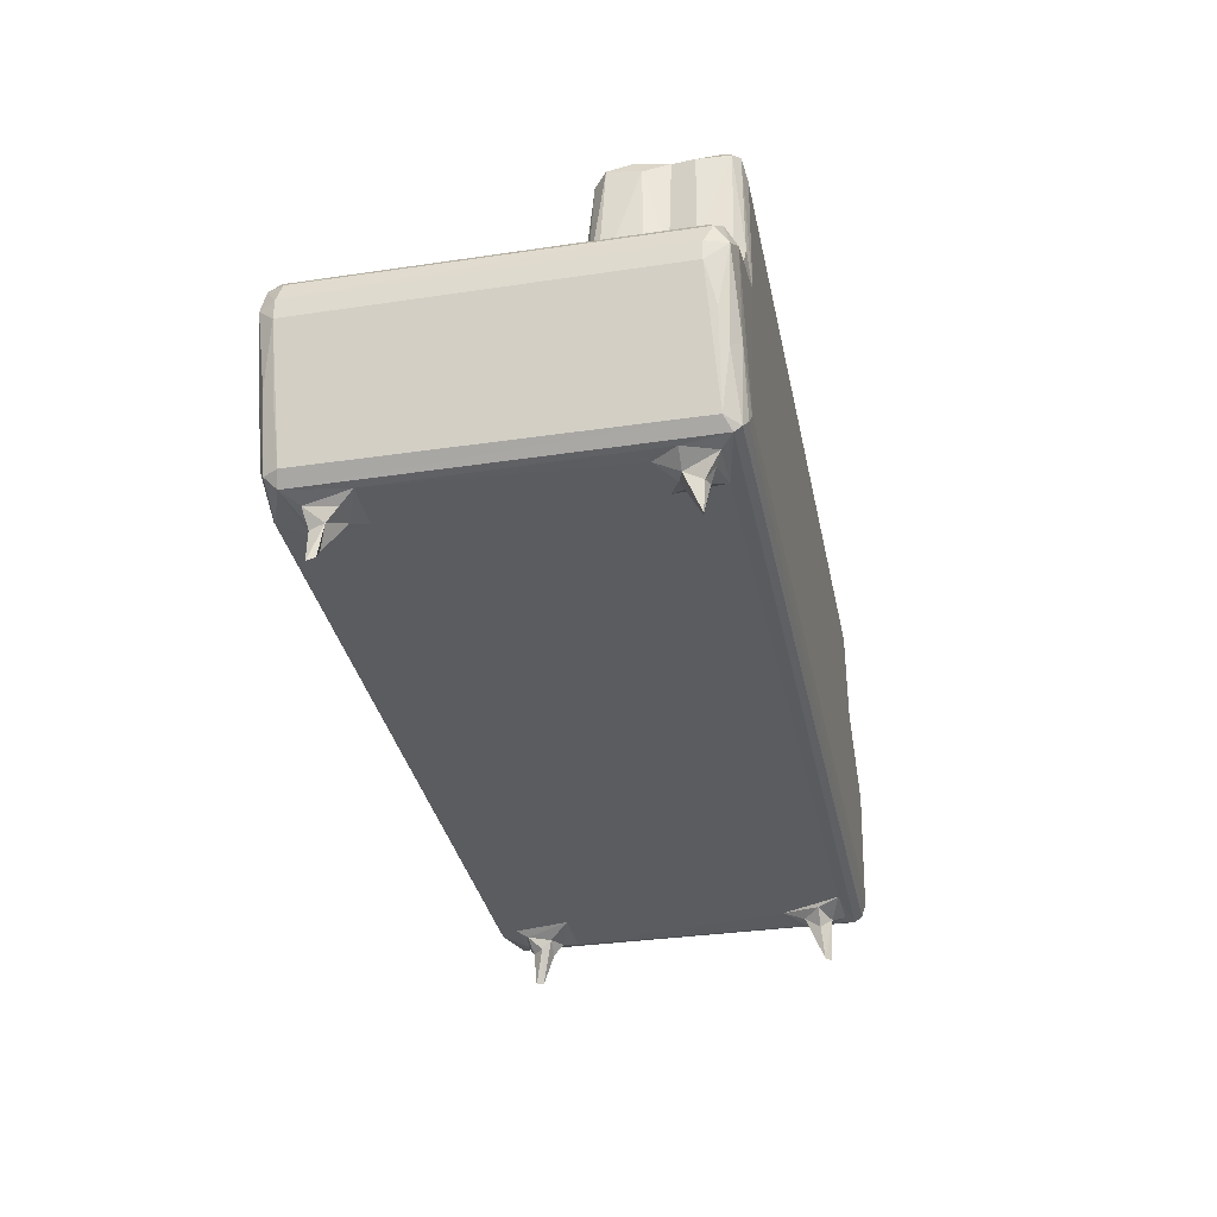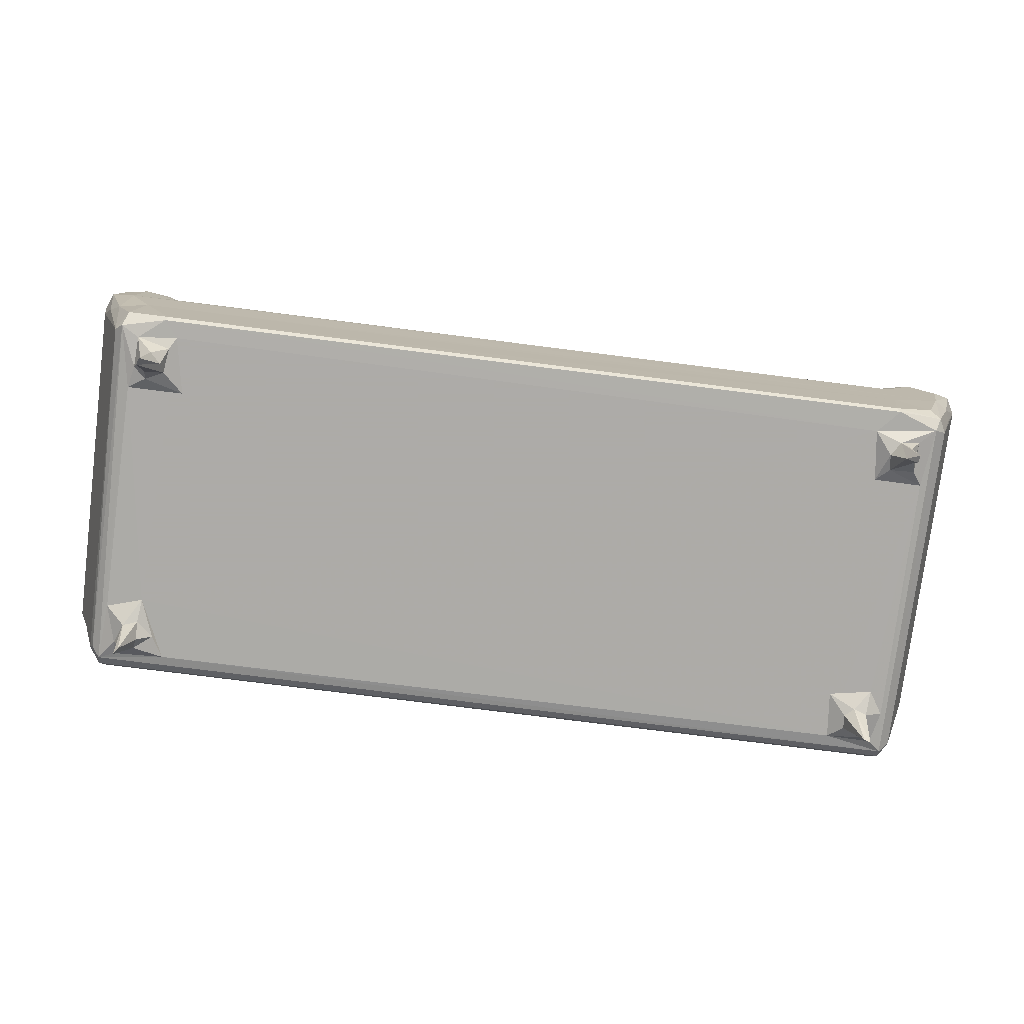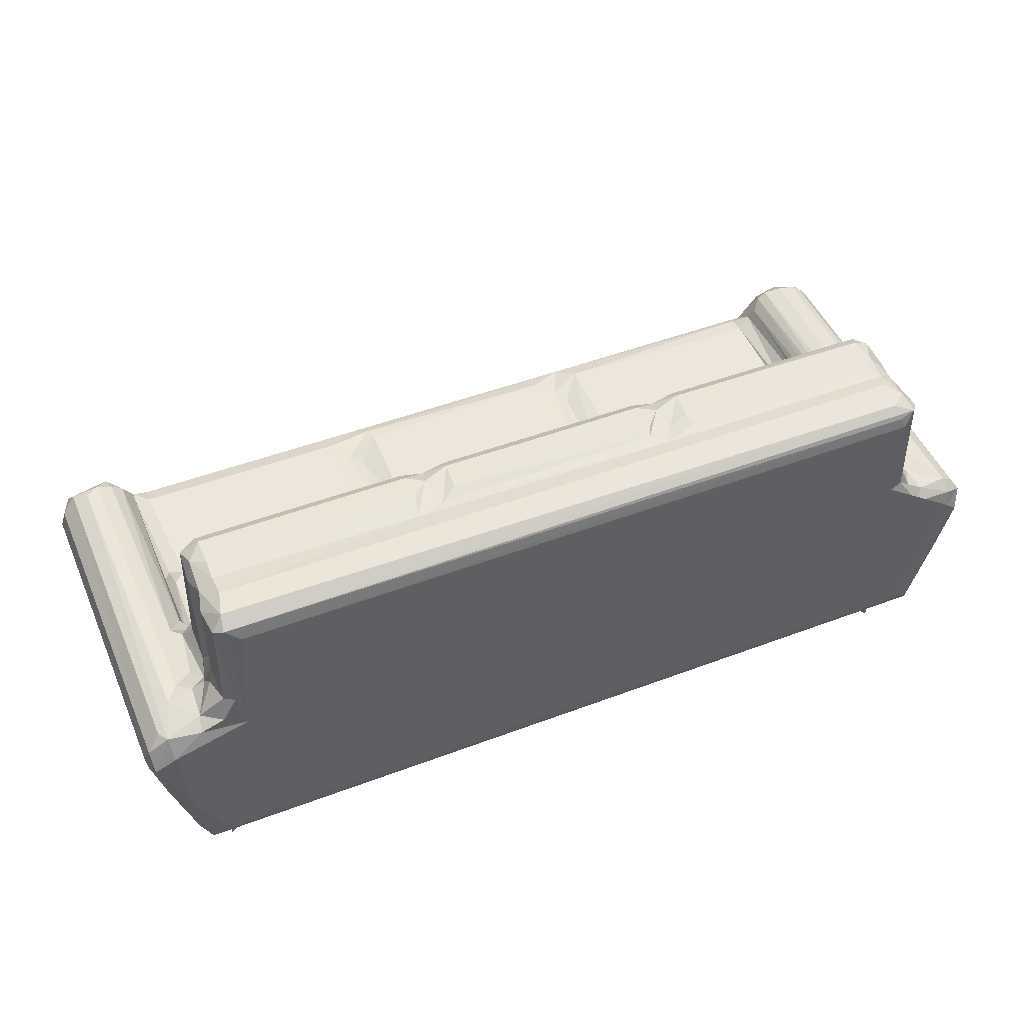
<metadata>
{"format":"obj","ext":"obj","renderer":"f3d","projection":"perspective","resolution":1024,"background":"white","views":[{"elev":-33.9,"azim":101.4,"up":"+Z"},{"elev":-76.5,"azim":-7.2,"up":"+Z"},{"elev":48.0,"azim":157.1,"up":"+Z"}]}
</metadata>
<code>
v -0.4503 -0.2087 -0.1528
v -0.4585 -0.2248 -0.09689
v -0.4379 -0.228 -0.1488
v -0.4414 -0.2151 -0.1632
v -0.4222 -0.2051 -0.1681
v -0.4744 -0.2153 -0.06495
v -0.4284 -0.2297 -0.08996
v -0.4827 -0.2253 -0.01266
v -0.4884 -0.2035 -0.0249
v -0.4905 -0.2092 -0.005761
v -0.455 -0.2301 -0.03468
v -0.4093 -0.2284 -0.01877
v -0.3946 -0.227 -0.1674
v -0.3927 -0.2301 -0.1624
v -0.3805 -0.2091 -0.1678
v -0.387 -0.1973 -0.1736
v -0.3696 -0.1489 -0.1678
v -0.4103 -0.1918 -0.221
v -0.4125 -0.184 -0.2201
v -0.414 -0.1825 -0.1878
v -0.4039 -0.1936 -0.1879
v -0.4091 -0.1716 -0.1879
v -0.3934 -0.1821 -0.1862
v -0.3903 -0.1713 -0.1781
v -0.4523 0.16 -0.1459
v -0.4233 -0.1728 -0.1716
v -0.4291 -0.1487 -0.1677
v -0.4477 0.1559 -0.1567
v -0.4383 0.1649 -0.1653
v -0.433 0.1024 -0.1669
v -0.4707 0.1562 -0.08453
v -0.4883 0.1618 -0.02487
v -0.4905 0.1609 -0.006786
v -0.41 -0.1615 -0.1752
v -0.3865 -0.07414 -0.01131
v -0.3992 -0.06795 -0.005673
v -0.3932 0.01669 -0.01108
v -0.3817 0.007037 -0.01659
v 0.391 -0.2029 -0.1678
v 0.01265 -0.2281 -0.01819
v -0.3948 0.09054 -0.1678
v -0.1507 0.006725 -0.01665
v 0.4136 -0.2272 -0.1672
v 0.4097 -0.2301 -0.1624
v 0.42 -0.2299 -0.101
v 0.4732 -0.23 -0.07144
v -0.1264 -0.17 -0.01166
v -0.1285 -0.09191 -0.01491
v -0.1295 -0.02133 -0.01822
v -0.1042 -0.07395 -0.01133
v -0.09965 0.007203 -0.01672
v 0.3948 0.1534 -0.1678
v 0.1264 0.006627 -0.01664
v -0.4759 -0.2248 0.01606
v -0.4858 -0.2068 0.0134
v -0.474 -0.2103 0.02676
v -0.45 -0.2287 0.02239
v -0.4226 -0.2264 0.01603
v -0.4266 -0.2135 0.03227
v -0.4643 -0.209 0.03269
v -0.4459 -0.2093 0.03643
v -0.3963 -0.2222 -0.007998
v -0.4168 -0.2126 0.02583
v -0.4076 -0.2032 0.01569
v -0.3847 -0.216 -0.005142
v -0.4015 -0.2075 0.004126
v -0.3856 -0.1979 -0.003023
v -0.464 0.1615 0.03304
v -0.4309 0.09002 0.03378
v -0.4864 0.1658 0.01064
v -0.4795 0.1586 0.02127
v -0.3898 -0.08798 -0.006068
v -0.4035 -0.07426 0.00652
v -0.4122 0.0123 0.0219
v -0.4198 0.02925 0.02916
v -0.4014 0.007123 -0.002511
v -0.405 -0.005767 0.01049
v -0.1523 -0.2036 -0.002726
v -0.1336 -0.2217 -0.008
v -0.1181 -0.1871 -0.006887
v -0.09613 -0.2043 -0.002689
v 0.1212 -0.1984 -0.003076
v -0.4076 0.1328 -0.2199
v -0.4125 0.1396 -0.2216
v -0.4117 0.1189 -0.1796
v -0.4131 0.1385 -0.1907
v -0.398 0.144 -0.1801
v -0.3943 0.131 -0.188
v -0.3964 0.114 -0.1764
v -0.4212 0.1422 -0.1724
v -0.4204 0.157 -0.1675
v -0.3793 0.1308 -0.1717
v -0.367 0.1548 -0.1676
v -0.4385 0.1735 -0.1596
v -0.4331 0.178 -0.1498
v -0.4226 0.1797 -0.1394
v -0.4665 0.1715 -0.07826
v -0.4596 0.1778 -0.06477
v -0.4799 0.176 -0.01142
v -0.464 0.1797 0.004706
v -0.1507 0.01664 -0.01148
v 0.06865 0.1729 -0.1608
v 0.4501 0.1778 -0.1514
v 0.4436 0.1796 -0.1403
v 0.4572 0.1659 -0.1652
v -0.1282 0.0003571 -0.02322
v -0.1274 0.01899 -0.01871
v -0.1271 0.02881 -0.007989
v -0.1043 0.01589 -0.01221
v 0.3974 0.1797 0.03473
v -0.4448 0.104 0.03642
v -0.4207 0.1128 0.03954
v -0.4252 0.1419 0.04185
v -0.3987 0.03155 0.02521
v -0.3991 0.01851 0.01752
v -0.3857 0.02351 0.0008076
v -0.4072 0.03332 0.03332
v -0.3811 0.02813 0.03675
v -0.3979 0.04056 0.04753
v -0.3903 0.04272 0.1503
v -0.4003 0.05394 0.04326
v -0.3981 0.05469 0.1781
v -0.3761 0.04131 0.1767
v -0.4097 0.1078 0.03476
v -0.3998 0.09095 0.04367
v -0.3943 0.1116 0.07471
v -0.4077 0.1222 0.05129
v -0.4047 0.1474 0.06419
v -0.4004 0.1368 0.08467
v -0.3998 0.08701 0.1778
v -0.3937 0.1118 0.1834
v -0.4002 0.1359 0.1728
v -0.3936 0.06224 0.1894
v -0.3814 0.04933 0.1902
v -0.3779 0.06098 0.196
v -0.381 0.08813 0.1962
v -0.3788 0.1179 0.1929
v -0.384 0.1544 0.1964
v -0.3984 0.1627 0.1814
v -0.3691 0.09977 0.1936
v -0.3734 0.1338 0.1962
v -0.466 0.1747 0.02223
v -0.4295 0.1677 0.03795
v -0.4194 0.1784 0.02854
v -0.3769 0.1797 0.06807
v -0.4101 0.1668 0.05053
v -0.3926 0.1741 0.06827
v -0.3987 0.1647 0.07856
v -0.3772 0.1795 0.1705
v -0.3889 0.1743 0.1873
v -0.3681 0.1655 0.1942
v -0.3713 0.1769 0.1822
v -0.1516 0.02331 -0.0005728
v -0.1562 0.04096 0.1747
v -0.2212 0.05958 0.196
v -0.1519 0.04713 0.1882
v -0.1516 0.1038 0.1929
v -0.1138 0.1174 0.1929
v -0.1492 0.08965 0.1961
v -0.1526 0.05883 0.1956
v -0.1488 0.03092 0.06764
v -0.1268 0.03287 0.04847
v -0.1129 0.03396 0.08583
v -0.1035 0.02337 -0.0002155
v -0.1265 0.04043 0.1047
v -0.1279 0.04494 0.1713
v -0.102 0.04096 0.1747
v 0.1219 0.02337 -0.0005314
v 0.1215 0.0413 0.1772
v -0.1271 0.05107 0.1861
v -0.1236 0.06821 0.1927
v -0.1026 0.04696 0.1878
v -0.103 0.0591 0.1959
v -0.126 0.09729 0.1909
v -0.1058 0.08942 0.1961
v -0.09974 0.102 0.1932
v 0.05274 0.05976 0.1961
v 0.1197 0.04809 0.1891
v 0.1243 0.08979 0.196
v 0.3898 0.1796 0.1701
v 0.425 -0.2299 -0.02861
v 0.1464 -0.1702 -0.01175
v 0.1474 -0.08865 -0.01495
v 0.1455 -0.02014 -0.0187
v 0.1709 -0.06254 -0.01209
v 0.1672 0.007073 -0.01675
v 0.3982 -0.1488 -0.1678
v 0.4159 -0.2266 -0.01374
v 0.1763 -0.2036 -0.002647
v 0.3987 0.006945 -0.01664
v 0.4176 -0.195 -0.1779
v 0.4563 -0.2112 -0.1656
v 0.4615 -0.2229 -0.1546
v 0.4516 -0.2293 -0.1426
v 0.4387 -0.1962 -0.1714
v 0.4689 -0.208 -0.1539
v 0.4869 -0.2115 -0.0908
v 0.4846 -0.2218 -0.08206
v 0.4845 -0.2299 -0.01535
v 0.459 -0.2298 0.01726
v 0.5013 -0.2258 -0.00971
v 0.5072 -0.2104 -0.0248
v 0.5094 -0.2095 -0.006479
v 0.4303 -0.1916 -0.2217
v 0.4296 -0.1826 -0.2182
v 0.4198 -0.1835 -0.2062
v 0.408 -0.1804 -0.1794
v 0.4277 -0.1919 -0.189
v 0.4111 -0.1628 -0.1744
v 0.4327 -0.1762 -0.1873
v 0.4489 -0.1483 -0.1677
v 0.4372 -0.1642 -0.1756
v 0.4353 0.09526 -0.1678
v 0.4512 0.1203 -0.167
v 0.4102 -0.07377 -0.01129
v 0.4122 0.01633 -0.0113
v 0.5075 0.153 -0.02452
v 0.4684 0.159 -0.1545
v 0.1371 -0.2219 -0.008197
v 0.1239 -0.212 -0.004466
v 0.1593 -0.1811 -0.006571
v 0.1257 -0.08814 -0.01096
v 0.4029 -0.222 -0.008143
v 0.4049 -0.204 -0.002684
v 0.4208 -0.2126 0.004709
v 0.4319 -0.21 0.02224
v 0.4477 -0.2235 0.02792
v 0.4438 -0.2089 0.03185
v 0.4947 -0.223 0.01738
v 0.4894 -0.2129 0.02974
v 0.4601 -0.2106 0.03589
v 0.4737 -0.2024 0.03553
v 0.5043 -0.2052 0.01398
v 0.3977 -0.086 -0.01024
v 0.4138 -0.0839 -0.002288
v 0.4392 0.0252 0.02901
v 0.4553 0.1049 0.03541
v 0.4214 -0.0703 0.003703
v 0.4245 0.001941 0.01273
v 0.4203 0.007057 -0.002545
v 0.4896 0.1546 0.02933
v 0.469 0.1245 0.03609
v 0.5042 0.1625 0.01356
v 0.5095 0.1538 -0.006238
v 0.1228 0.01682 -0.01132
v 0.1472 -0.0041 -0.02279
v 0.1462 0.01902 -0.01869
v 0.1687 0.01648 -0.01167
v 0.1462 0.02946 -0.005644
v 0.3897 0.1033 -0.1679
v 0.4574 0.1733 -0.1601
v 0.4254 0.1353 -0.2194
v 0.4319 0.1366 -0.222
v 0.4081 0.1239 -0.1776
v 0.418 0.1151 -0.1775
v 0.4213 0.1416 -0.1868
v 0.4095 0.139 -0.1775
v 0.432 0.1198 -0.1787
v 0.4323 0.1382 -0.1895
v 0.4311 0.1475 -0.1775
v 0.443 0.1536 -0.1699
v 0.4946 0.1622 -0.06408
v 0.4803 0.1793 0.009427
v 0.4824 0.1689 -0.09682
v 0.4717 0.1782 -0.0872
v 0.5028 0.1751 -0.006605
v 0.1259 0.03157 0.07091
v 0.145 0.03294 0.05037
v 0.1721 0.02331 -0.0007735
v 0.1648 0.03344 0.0881
v 0.1464 0.0403 0.1046
v 0.1423 0.04455 0.1706
v 0.1712 0.0409 0.1741
v 0.1214 0.05877 0.1955
v 0.1423 0.1032 0.1916
v 0.1742 0.1126 0.1919
v 0.1461 0.05106 0.186
v 0.1493 0.06825 0.1927
v 0.1702 0.04737 0.1884
v 0.1692 0.05861 0.1954
v 0.1682 0.08878 0.1963
v 0.4033 0.1612 0.1958
v 0.3986 0.02346 0.0004831
v 0.4023 0.04154 0.1774
v 0.399 0.04812 0.1891
v 0.3972 0.1093 0.1921
v 0.3966 0.05993 0.1961
v 0.3964 0.09017 0.1959
v 0.3964 0.134 0.1962
v 0.406 0.176 0.185
v 0.4032 0.02831 0.03228
v 0.4142 0.02095 0.01429
v 0.4289 0.03638 0.03048
v 0.4244 0.1063 0.03619
v 0.413 0.03631 0.05043
v 0.4185 0.04674 0.04587
v 0.4188 0.08867 0.04408
v 0.4166 0.05464 0.1816
v 0.4354 0.08875 0.03029
v 0.4269 0.1231 0.05091
v 0.4132 0.1099 0.07579
v 0.4407 0.118 0.03927
v 0.4195 0.1354 0.08324
v 0.4233 0.1365 0.06449
v 0.4435 0.1579 0.04205
v 0.419 0.08788 0.173
v 0.413 0.1136 0.183
v 0.4189 0.1367 0.1789
v 0.4825 0.1675 0.0324
v 0.412 0.07833 0.191
v 0.4065 0.1766 0.07359
v 0.4478 0.1738 0.03357
v 0.4173 0.1674 0.06992
v 0.4219 0.1758 0.04551
v 0.4159 0.1691 0.1803
f 1 3 2
f 3 1 4
f 6 1 2
f 2 3 7
f 2 8 6
f 6 8 9
f 8 10 9
f 6 9 1
f 2 7 11
f 8 2 11
f 3 4 13
f 13 4 5
f 13 14 3
f 5 15 13
f 5 16 15
f 3 14 7
f 18 20 19
f 18 21 20
f 19 20 22
f 18 23 21
f 18 19 23
f 23 19 24
f 19 22 24
f 4 26 5
f 4 27 26
f 25 28 1
f 4 1 28
f 27 4 29
f 27 29 30
f 4 28 29
f 25 1 31
f 9 10 32
f 9 32 1
f 32 10 33
f 21 5 20
f 20 5 26
f 26 27 34
f 20 26 22
f 22 26 34
f 21 16 5
f 21 23 16
f 23 24 16
f 22 34 24
f 34 17 24
f 34 27 17
f 15 16 17
f 24 17 16
f 36 38 37
f 36 35 38
f 11 40 12
f 15 41 39
f 15 17 41
f 13 43 14
f 13 15 39
f 43 44 14
f 14 45 7
f 7 46 11
f 42 48 49
f 48 50 51
f 39 41 52
f 8 54 10
f 54 55 10
f 54 56 55
f 8 57 54
f 8 11 57
f 11 12 57
f 12 58 57
f 57 58 59
f 56 54 60
f 54 61 60
f 54 57 61
f 57 59 61
f 12 62 58
f 58 63 59
f 58 62 63
f 62 66 63
f 62 65 66
f 66 65 67
f 66 64 63
f 60 61 68
f 61 59 69
f 10 55 33
f 55 71 70
f 55 56 71
f 66 67 72
f 72 73 66
f 66 73 64
f 64 74 63
f 72 36 73
f 35 36 72
f 63 74 75
f 36 76 73
f 73 77 64
f 74 64 77
f 36 37 76
f 76 77 73
f 63 75 59
f 69 59 75
f 72 67 35
f 65 78 67
f 62 79 65
f 12 79 62
f 12 40 79
f 65 79 78
f 67 78 42
f 35 67 42
f 79 80 78
f 79 81 80
f 80 47 78
f 78 47 48
f 78 48 42
f 80 81 50
f 47 80 50
f 48 47 50
f 81 53 50
f 83 85 84
f 85 86 84
f 84 86 87
f 85 83 89
f 83 88 89
f 83 87 88
f 83 84 87
f 1 32 31
f 30 29 90
f 90 29 91
f 30 41 27
f 27 41 17
f 30 85 41
f 41 85 89
f 30 90 85
f 86 85 90
f 86 90 87
f 89 88 92
f 88 87 92
f 89 92 41
f 92 93 41
f 28 25 94
f 28 94 29
f 94 97 95
f 25 97 94
f 31 32 97
f 97 99 98
f 32 99 97
f 33 99 32
f 25 31 97
f 97 98 95
f 95 100 96
f 98 100 95
f 98 99 100
f 90 91 87
f 87 91 93
f 91 29 93
f 87 93 92
f 35 42 38
f 38 42 37
f 42 101 37
f 41 93 52
f 29 94 102
f 94 95 103
f 95 96 103
f 94 103 102
f 103 96 104
f 29 102 105
f 93 29 105
f 49 106 42
f 42 107 101
f 42 106 107
f 49 48 51
f 49 51 106
f 106 51 109
f 106 109 107
f 53 51 50
f 51 53 109
f 93 105 52
f 104 96 110
f 33 55 70
f 61 69 111
f 56 60 68
f 68 61 111
f 56 68 71
f 111 69 112
f 68 111 113
f 111 112 113
f 76 115 77
f 76 116 115
f 76 37 116
f 74 77 115
f 74 115 114
f 114 117 74
f 75 74 117
f 115 118 114
f 115 116 118
f 117 114 119
f 119 114 120
f 114 118 120
f 117 119 121
f 119 122 121
f 122 119 120
f 120 118 123
f 118 116 123
f 75 117 124
f 75 124 69
f 124 112 69
f 117 121 125
f 117 125 124
f 125 126 124
f 112 127 113
f 112 124 127
f 113 127 128
f 124 126 127
f 127 129 128
f 127 126 129
f 121 130 125
f 121 122 130
f 125 131 126
f 125 130 131
f 126 132 129
f 126 131 132
f 120 123 122
f 122 123 134
f 134 135 133
f 122 134 133
f 122 133 130
f 133 136 130
f 130 136 131
f 131 136 137
f 131 137 138
f 131 138 139
f 132 131 139
f 133 135 136
f 136 140 137
f 138 137 141
f 70 71 142
f 71 68 142
f 33 70 99
f 99 70 100
f 70 142 100
f 68 143 142
f 100 142 144
f 143 144 142
f 113 143 68
f 100 144 145
f 113 146 143
f 143 146 144
f 113 128 146
f 146 147 144
f 128 148 146
f 144 147 145
f 146 148 147
f 128 129 148
f 148 139 147
f 147 149 145
f 147 150 149
f 129 139 148
f 129 132 139
f 139 150 147
f 139 138 150
f 138 151 150
f 149 150 152
f 37 153 116
f 116 153 154
f 116 154 123
f 37 101 153
f 134 156 155
f 123 156 134
f 134 155 135
f 135 155 136
f 140 158 137
f 140 157 158
f 140 136 159
f 123 154 156
f 156 160 155
f 160 159 155
f 155 159 136
f 140 159 157
f 158 141 137
f 100 145 96
f 107 108 153
f 101 107 153
f 153 108 162
f 153 162 161
f 107 164 108
f 107 109 164
f 164 162 108
f 164 163 162
f 161 162 163
f 161 163 165
f 153 161 154
f 154 161 166
f 161 165 166
f 163 164 167
f 165 163 167
f 165 167 166
f 164 168 167
f 154 166 156
f 166 170 156
f 156 170 160
f 160 170 171
f 166 172 170
f 166 167 172
f 172 173 170
f 170 173 171
f 160 174 159
f 174 157 159
f 160 171 174
f 157 174 158
f 171 173 175
f 171 176 174
f 171 175 176
f 174 176 158
f 172 177 173
f 172 178 177
f 167 169 172
f 172 169 178
f 173 177 175
f 177 179 175
f 96 145 110
f 145 149 180
f 149 152 180
f 44 45 14
f 11 181 40
f 53 183 184
f 183 185 184
f 13 39 43
f 45 46 7
f 46 181 11
f 40 181 188
f 39 52 187
f 185 189 186
f 186 189 190
f 43 39 192
f 39 191 192
f 43 193 44
f 193 194 44
f 193 43 192
f 192 191 195
f 44 194 45
f 45 194 46
f 192 196 193
f 194 193 46
f 193 197 198
f 46 193 198
f 193 196 197
f 46 200 181
f 46 199 200
f 199 46 201
f 198 197 202
f 198 202 201
f 46 198 201
f 201 202 203
f 204 206 205
f 204 191 206
f 191 204 208
f 206 207 209
f 204 210 208
f 204 205 210
f 205 206 210
f 39 187 207
f 187 209 207
f 191 39 207
f 191 207 206
f 208 210 195
f 208 195 191
f 210 212 195
f 195 212 211
f 210 209 212
f 206 209 210
f 209 211 212
f 209 187 211
f 187 52 211
f 211 52 213
f 195 211 192
f 192 218 196
f 197 196 202
f 202 217 203
f 211 105 192
f 192 105 218
f 196 217 202
f 40 219 79
f 79 220 81
f 81 220 82
f 79 219 220
f 219 189 220
f 220 189 221
f 81 82 53
f 82 222 53
f 182 183 222
f 82 182 222
f 220 221 82
f 182 82 221
f 182 221 183
f 53 222 183
f 183 221 185
f 221 189 185
f 40 223 219
f 40 188 223
f 219 224 189
f 219 223 224
f 224 190 189
f 223 188 225
f 223 225 224
f 225 188 226
f 226 188 227
f 188 200 227
f 181 200 188
f 227 228 226
f 199 229 200
f 199 201 229
f 227 229 230
f 200 229 227
f 227 231 228
f 231 230 232
f 227 230 231
f 201 203 229
f 203 233 229
f 233 230 229
f 224 234 190
f 224 225 235
f 224 235 234
f 236 228 237
f 234 215 190
f 235 225 238
f 215 234 235
f 215 235 238
f 225 226 239
f 238 225 239
f 226 228 236
f 215 238 240
f 238 239 240
f 215 240 216
f 239 226 236
f 228 231 237
f 231 232 242
f 231 242 237
f 203 243 233
f 233 243 230
f 203 244 243
f 53 245 109
f 184 246 53
f 246 247 53
f 53 247 245
f 184 186 246
f 246 186 247
f 186 248 247
f 184 185 186
f 186 190 248
f 190 216 248
f 105 102 251
f 102 103 251
f 252 255 254
f 252 253 255
f 252 256 253
f 254 257 252
f 252 257 256
f 253 258 255
f 258 253 259
f 253 256 259
f 52 250 213
f 211 213 214
f 215 216 190
f 250 257 254
f 250 52 257
f 250 255 213
f 213 255 258
f 213 258 214
f 255 250 254
f 257 260 256
f 259 261 258
f 259 260 261
f 256 260 259
f 258 261 214
f 211 214 105
f 217 244 203
f 196 218 217
f 214 261 105
f 218 262 217
f 257 52 260
f 260 52 261
f 52 105 261
f 104 110 263
f 105 251 218
f 104 265 103
f 103 265 251
f 251 264 218
f 218 264 262
f 265 264 251
f 265 266 264
f 104 263 265
f 265 263 266
f 217 262 266
f 217 266 244
f 264 266 262
f 109 168 164
f 109 245 168
f 167 168 169
f 245 249 168
f 245 247 249
f 168 249 267
f 249 268 267
f 247 269 249
f 247 248 269
f 249 270 268
f 249 269 270
f 267 271 272
f 168 267 169
f 267 272 169
f 267 268 270
f 267 270 271
f 270 269 273
f 271 270 273
f 271 273 272
f 178 274 177
f 176 175 179
f 274 179 177
f 176 179 275
f 176 275 158
f 275 276 158
f 158 276 141
f 272 277 169
f 178 277 274
f 169 277 178
f 274 277 278
f 272 279 277
f 272 273 279
f 279 280 277
f 277 280 278
f 274 275 179
f 274 278 275
f 278 276 275
f 278 280 281
f 278 281 276
f 141 282 138
f 145 180 110
f 151 138 282
f 248 216 269
f 216 283 269
f 269 283 273
f 273 283 284
f 273 284 279
f 279 285 280
f 284 285 279
f 280 287 281
f 276 281 286
f 141 289 282
f 285 287 280
f 286 289 276
f 276 289 141
f 281 287 288
f 286 281 288
f 180 152 290
f 152 150 290
f 151 290 150
f 151 282 290
f 240 292 216
f 240 239 292
f 239 236 292
f 283 216 292
f 292 293 291
f 283 292 291
f 292 236 293
f 293 296 295
f 291 293 295
f 293 297 296
f 293 294 297
f 283 291 284
f 295 296 298
f 291 295 284
f 295 298 284
f 294 293 299
f 294 300 297
f 297 300 301
f 236 237 299
f 293 236 299
f 299 237 302
f 299 302 294
f 300 304 303
f 301 300 303
f 294 302 300
f 305 300 302
f 300 305 304
f 296 297 306
f 296 306 298
f 297 301 306
f 307 306 301
f 301 303 307
f 307 303 308
f 232 230 241
f 243 241 230
f 242 232 309
f 232 241 309
f 237 242 302
f 302 242 305
f 242 309 305
f 285 298 287
f 284 298 285
f 287 298 310
f 310 288 287
f 310 286 288
f 286 282 289
f 310 306 307
f 286 310 307
f 298 306 310
f 286 307 282
f 282 307 308
f 110 312 263
f 110 311 314
f 311 313 314
f 314 305 312
f 305 313 304
f 110 314 312
f 313 305 314
f 110 290 311
f 110 180 290
f 304 313 303
f 303 313 315
f 303 315 308
f 313 311 315
f 290 315 311
f 263 312 309
f 305 309 312
f 244 266 243
f 241 243 309
f 243 266 309
f 266 263 309
f 282 308 315
f 282 315 290

</code>
